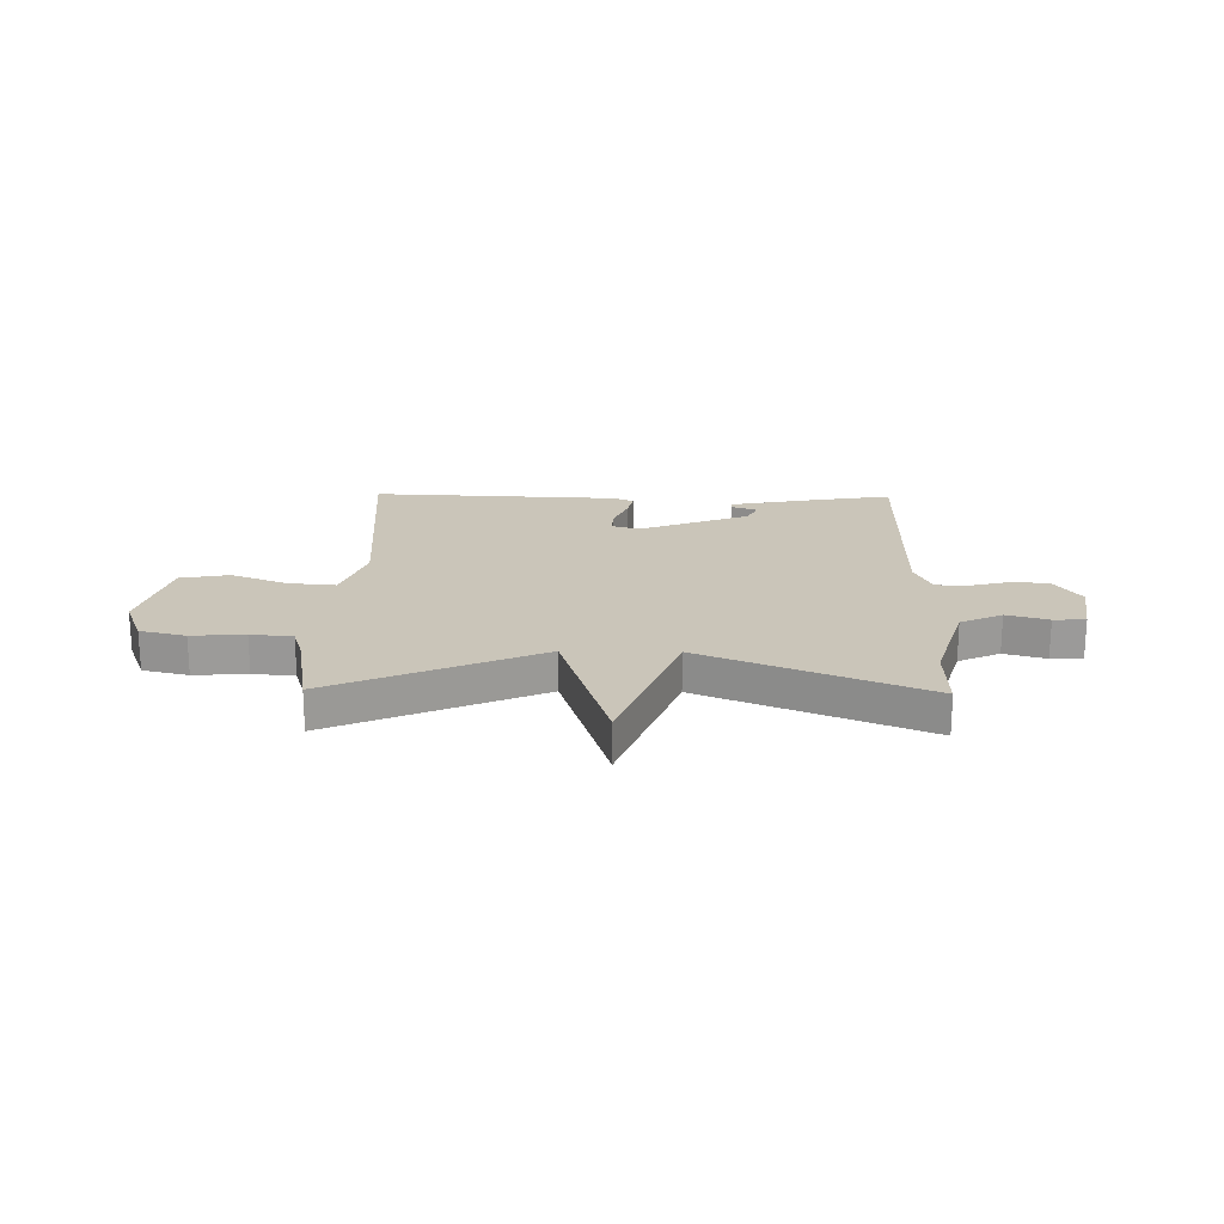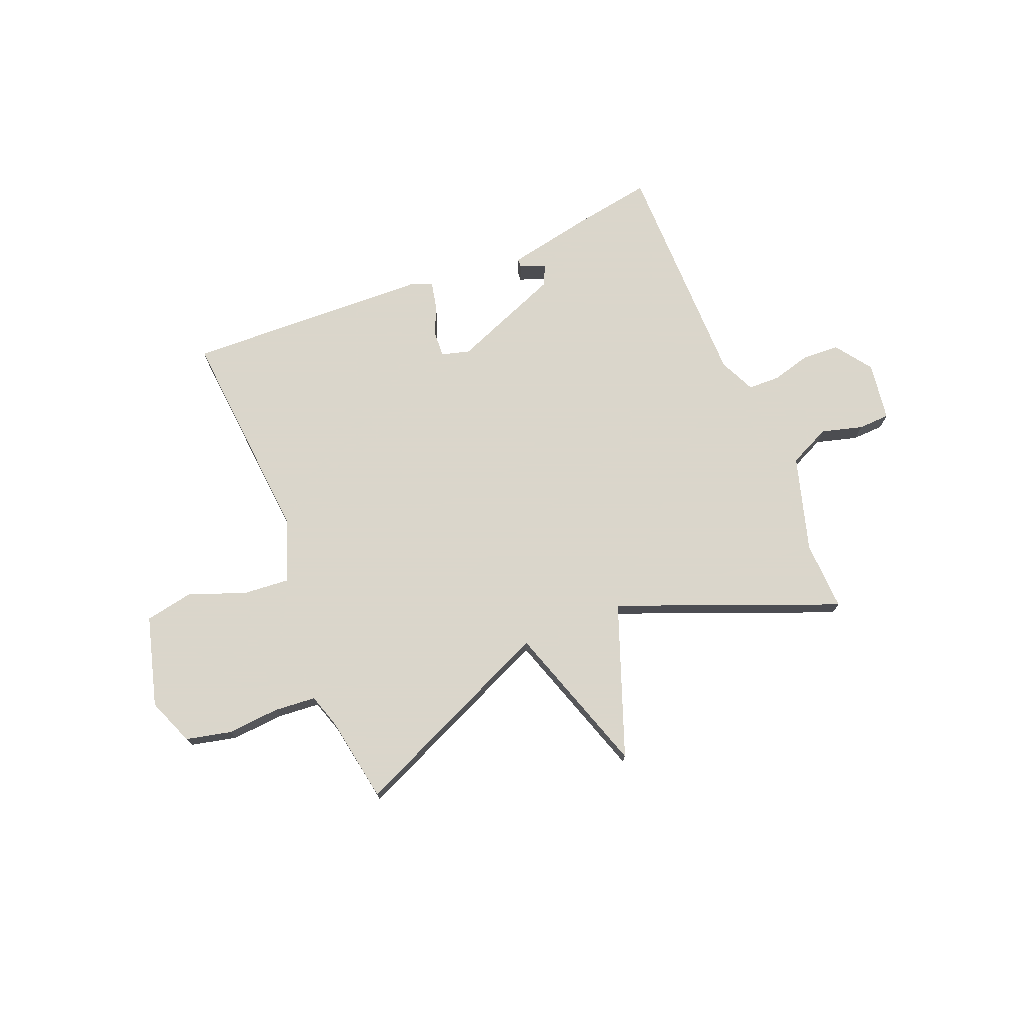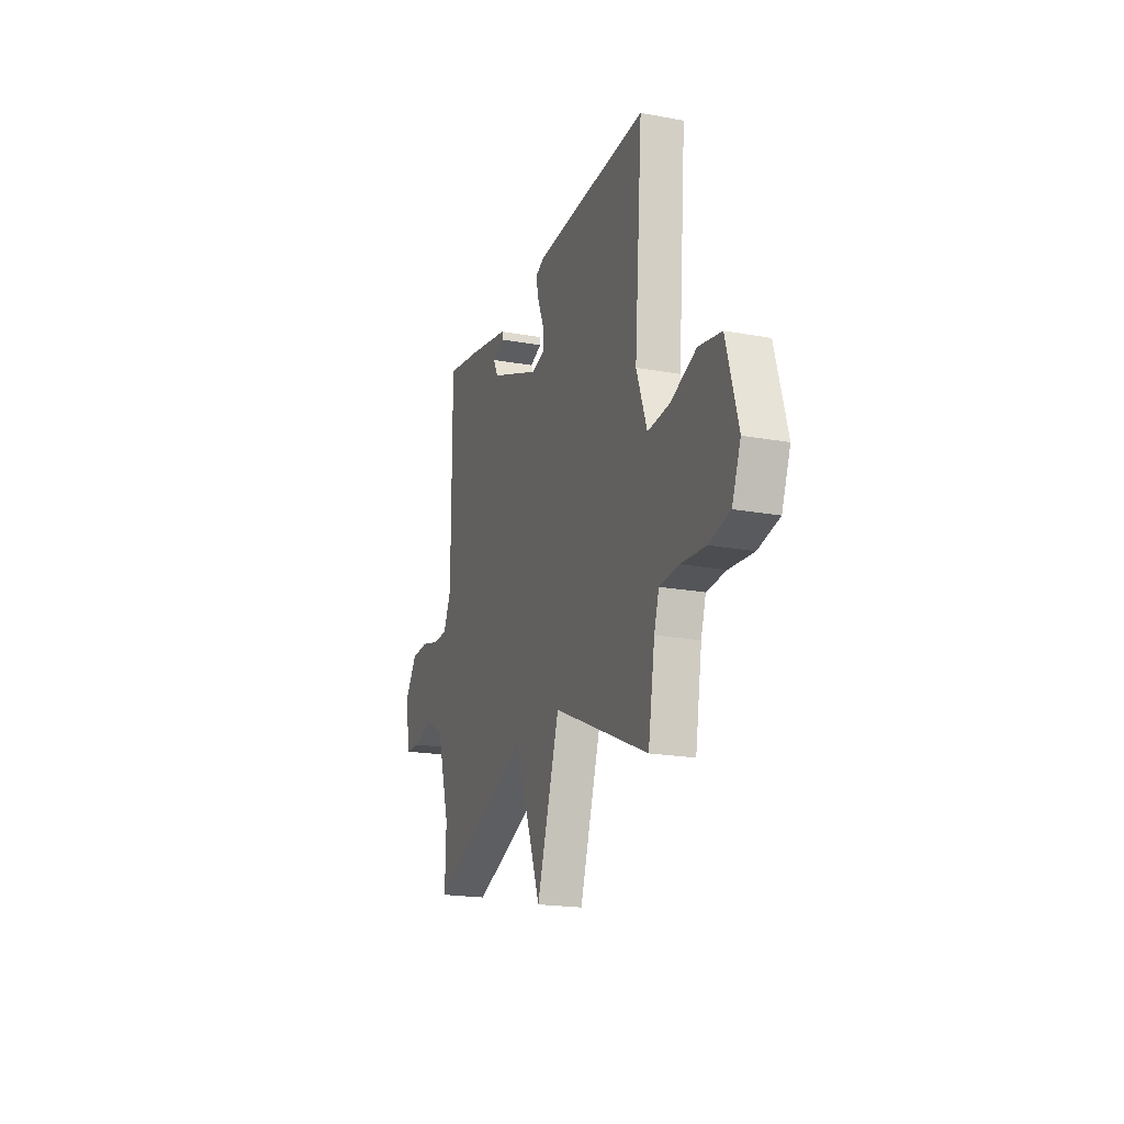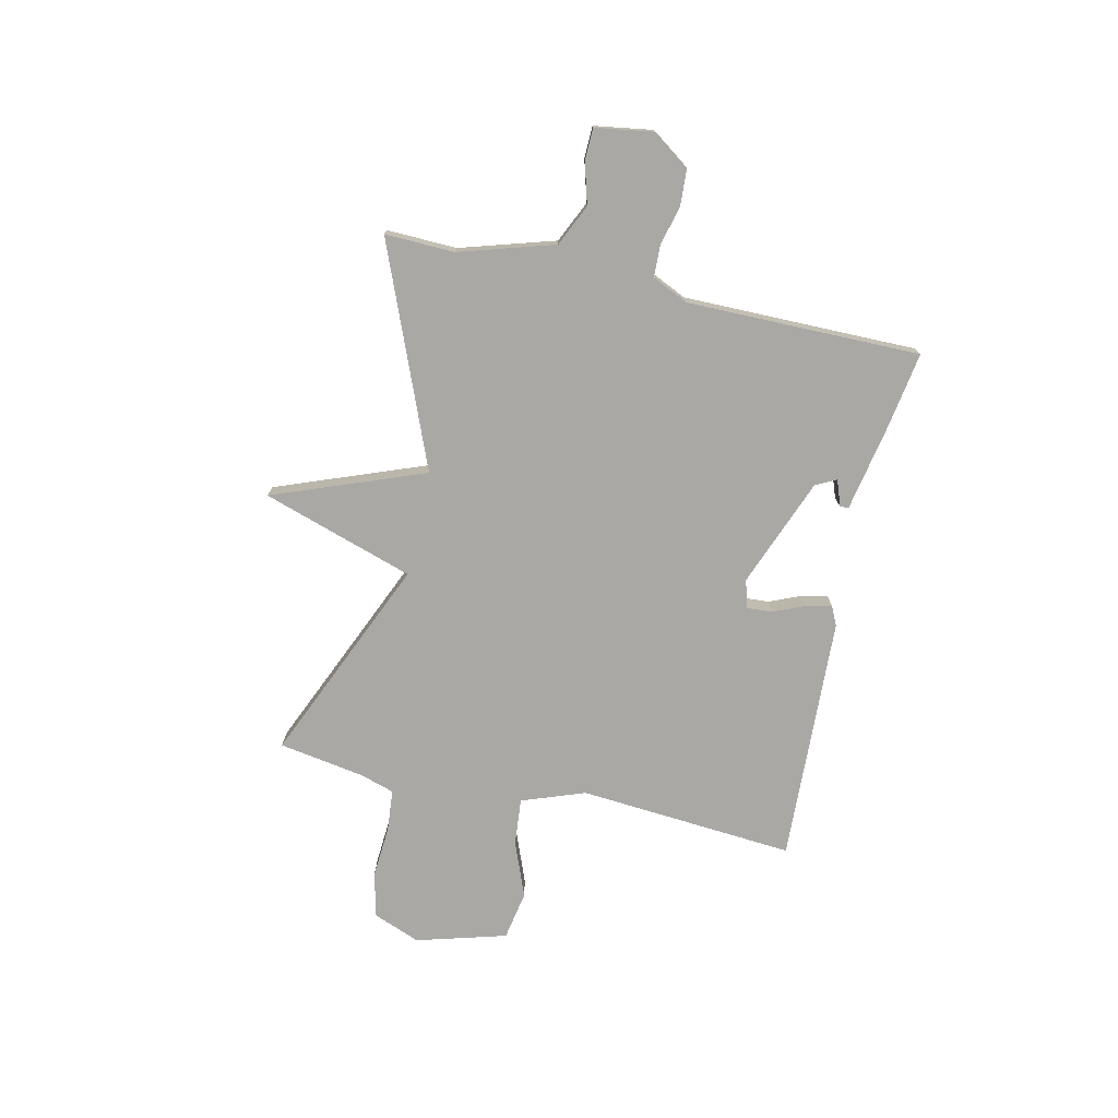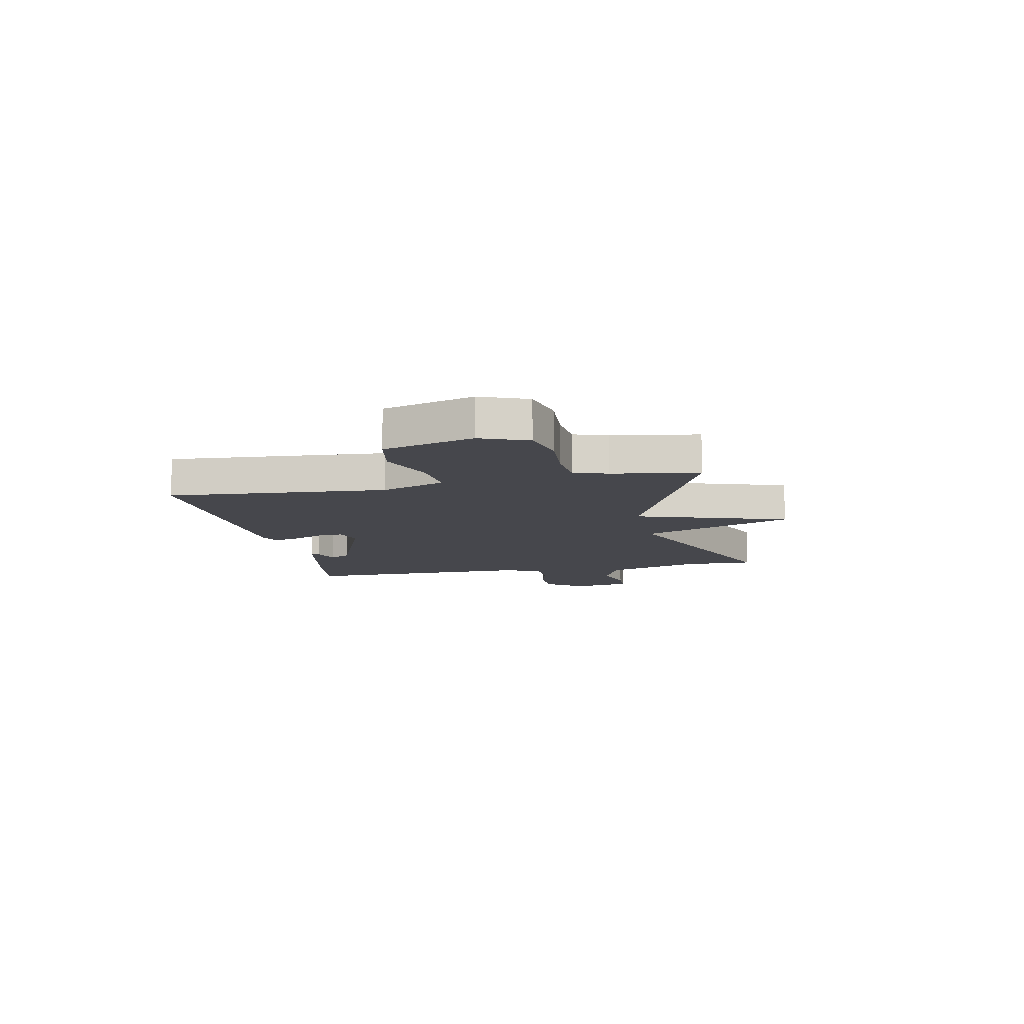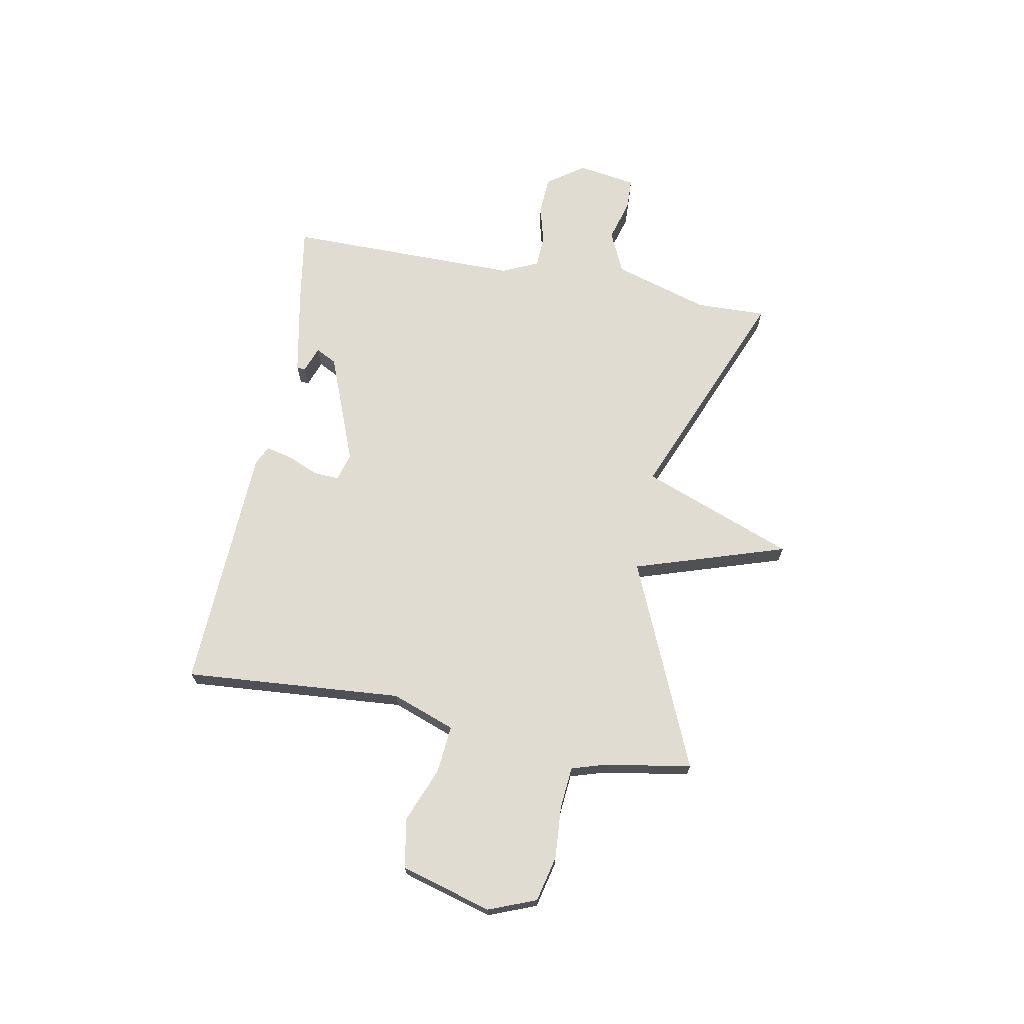
<metadata>
{"format":"obj","ext":"obj","renderer":"f3d","projection":"perspective","resolution":1024,"background":"white","views":[{"elev":20.6,"azim":-179.0,"up":"+Y"},{"elev":73.7,"azim":157.5,"up":"+Y"},{"elev":-19.7,"azim":71.1,"up":"+Z"},{"elev":-75.2,"azim":-102.6,"up":"+Y"},{"elev":-10.9,"azim":101.7,"up":"+Y"},{"elev":69.3,"azim":100.7,"up":"+Y"}]}
</metadata>
<code>
v -0.5 0.07 0.5
v -0.358 0.07 0.477
v -0.192 0.07 0.445
v -0.191 0.07 0.429
v -0.24 0.07 0.411
v -0.22 0.07 0.372
v -0.015 0.07 0.292
v 0.038 0.07 0.307
v 0.035 0.07 0.355
v 0.01 0.07 0.414
v -0.001 0.07 0.463
v 0.035 0.07 0.48
v 0.5 0.07 0.5
v 0.468 0.07 0.092
v 0.511 0.07 -0.027
v 0.6 0.07 -0.019
v 0.704 0.07 0.022
v 0.796 0.07 0.005
v 0.844 0.07 -0.165
v 0.809 0.07 -0.254
v 0.724 0.07 -0.274
v 0.625 0.07 -0.267
v 0.547 0.07 -0.274
v 0.527 0.07 -0.338
v 0.5 0.07 -0.5
v 0.113 0.07 -0.332
v 0.021 0.07 -0.617
v -0.087 0.07 -0.332
v -0.5 0.07 -0.5
v -0.496 0.07 -0.369
v -0.55 0.07 -0.19
v -0.628 0.07 -0.154
v -0.706 0.07 -0.176
v -0.765 0.07 -0.174
v -0.782 0.07 -0.064
v -0.733 0.07 0.005
v -0.663 0.07 0.009
v -0.59 0.07 -0.01
v -0.53 0.07 -0.008
v -0.499 0.07 0.06
v -0.5 0 0.5
v -0.358 0 0.477
v -0.192 0 0.445
v -0.191 0 0.429
v -0.24 0 0.411
v -0.22 0 0.372
v -0.015 0 0.292
v 0.038 0 0.307
v 0.035 0 0.355
v 0.01 0 0.414
v -0.001 0 0.463
v 0.035 0 0.48
v 0.5 0 0.5
v 0.468 0 0.092
v 0.511 0 -0.027
v 0.6 0 -0.019
v 0.704 0 0.022
v 0.796 0 0.005
v 0.844 0 -0.165
v 0.809 0 -0.254
v 0.724 0 -0.274
v 0.625 0 -0.267
v 0.547 0 -0.274
v 0.527 0 -0.338
v 0.5 0 -0.5
v 0.113 0 -0.332
v 0.021 0 -0.617
v -0.087 0 -0.332
v -0.5 0 -0.5
v -0.496 0 -0.369
v -0.55 0 -0.19
v -0.628 0 -0.154
v -0.706 0 -0.176
v -0.765 0 -0.174
v -0.782 0 -0.064
v -0.733 0 0.005
v -0.663 0 0.009
v -0.59 0 -0.01
v -0.53 0 -0.008
v -0.499 0 0.06
f 36 37 38
f 35 36 38
f 34 35 38
f 33 34 38
f 32 33 38
f 31 32 38 39
f 30 31 39 40
f 28 29 30
f 26 27 28
f 24 25 26
f 23 24 26
f 23 26 28
f 20 21 22
f 19 20 22
f 18 19 22
f 17 18 22
f 16 17 22
f 15 16 22 23
f 28 30 40
f 23 28 40
f 15 23 40
f 14 15 40
f 12 13 14
f 11 12 14
f 10 11 14
f 9 10 14
f 3 4 5
f 2 3 5
f 1 2 5
f 1 5 6
f 40 1 6
f 14 40 6 7
f 8 9 14
f 7 8 14
f 78 77 76
f 78 76 75
f 78 75 74
f 78 74 73
f 78 73 72
f 79 78 72 71
f 80 79 71 70
f 70 69 68
f 68 67 66
f 66 65 64
f 66 64 63
f 68 66 63
f 62 61 60
f 62 60 59
f 62 59 58
f 62 58 57
f 62 57 56
f 63 62 56 55
f 80 70 68
f 80 68 63
f 80 63 55
f 80 55 54
f 54 53 52
f 54 52 51
f 54 51 50
f 54 50 49
f 45 44 43
f 45 43 42
f 45 42 41
f 46 45 41
f 46 41 80
f 47 46 80 54
f 54 49 48
f 54 48 47
f 1 41 42 2
f 2 42 43 3
f 3 43 44 4
f 4 44 45 5
f 5 45 46 6
f 6 46 47 7
f 7 47 48 8
f 8 48 49 9
f 9 49 50 10
f 10 50 51 11
f 11 51 52 12
f 12 52 53 13
f 13 53 54 14
f 14 54 55 15
f 15 55 56 16
f 16 56 57 17
f 17 57 58 18
f 18 58 59 19
f 19 59 60 20
f 20 60 61 21
f 21 61 62 22
f 22 62 63 23
f 23 63 64 24
f 24 64 65 25
f 25 65 66 26
f 26 66 67 27
f 27 67 68 28
f 28 68 69 29
f 29 69 70 30
f 30 70 71 31
f 31 71 72 32
f 32 72 73 33
f 33 73 74 34
f 34 74 75 35
f 35 75 76 36
f 36 76 77 37
f 37 77 78 38
f 38 78 79 39
f 39 79 80 40
f 40 80 41 1

</code>
